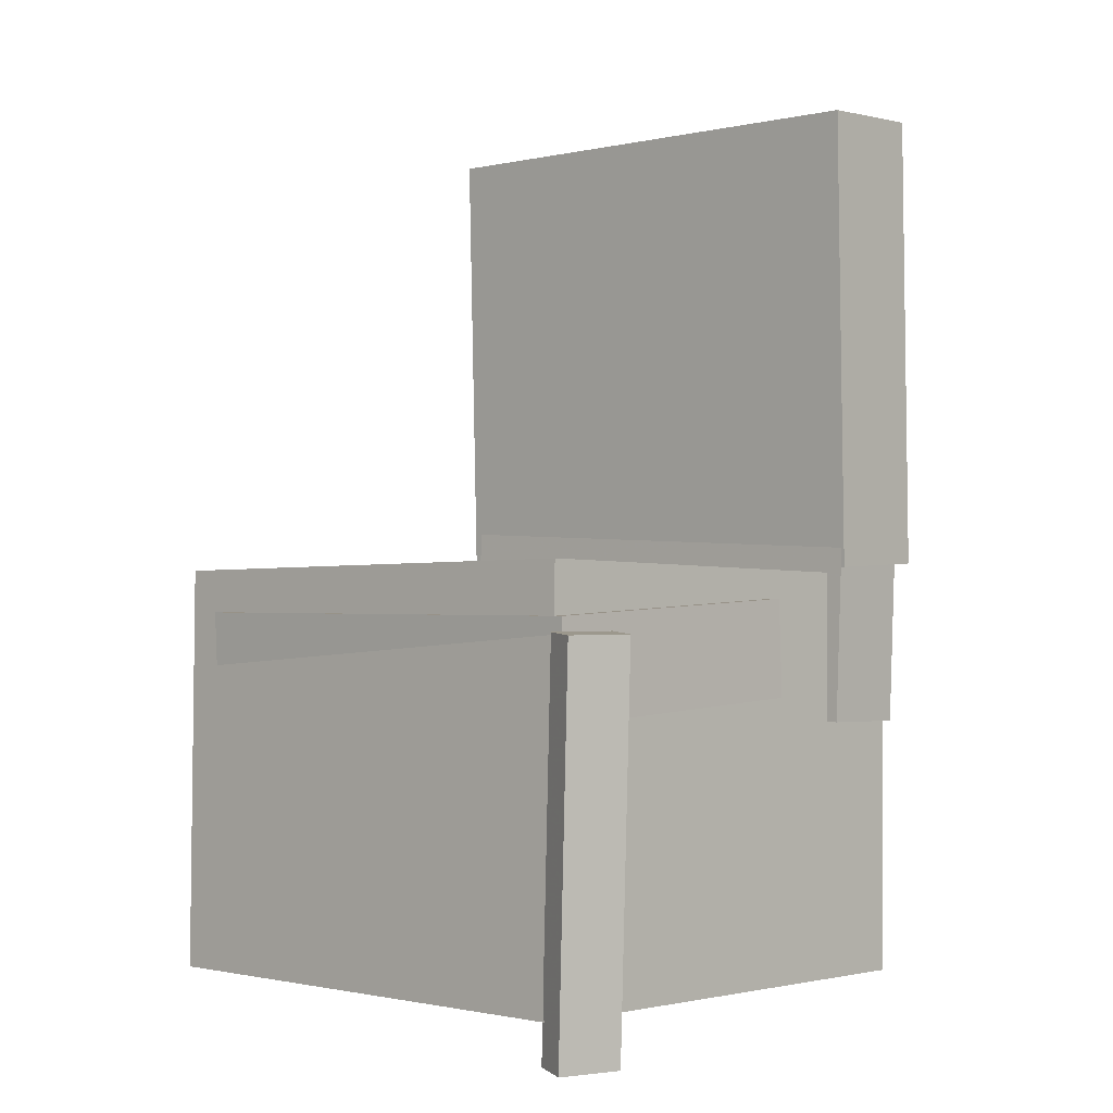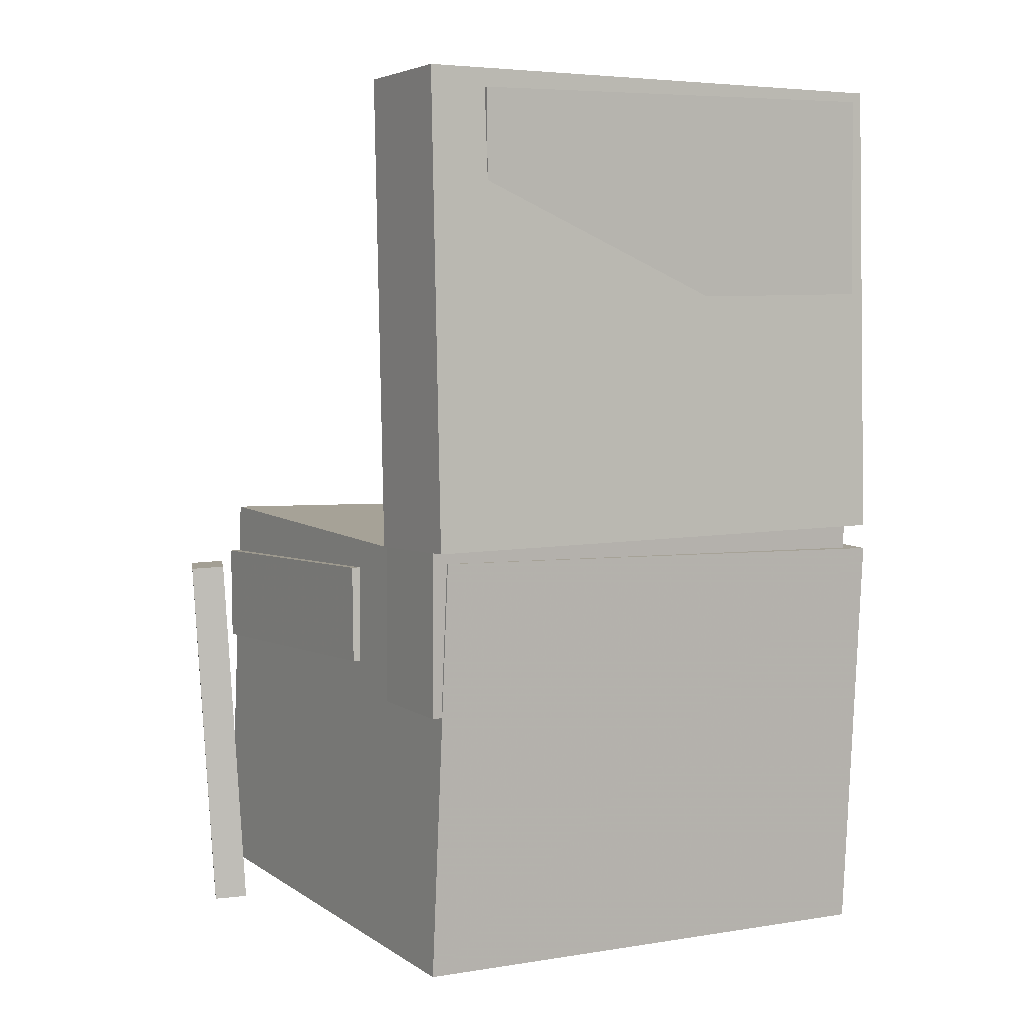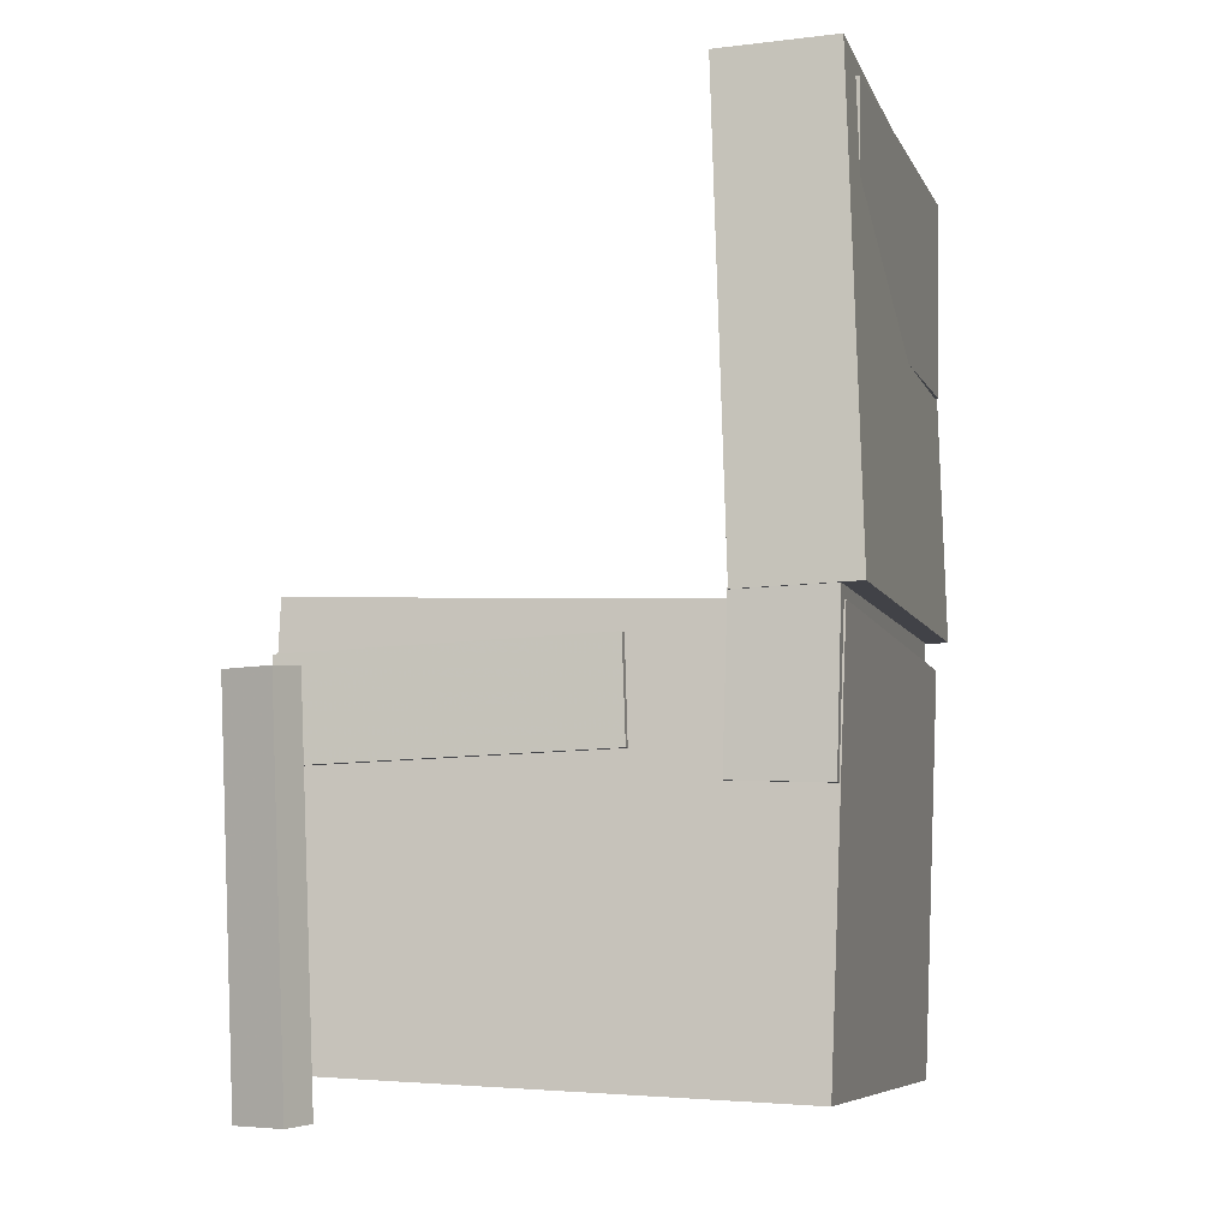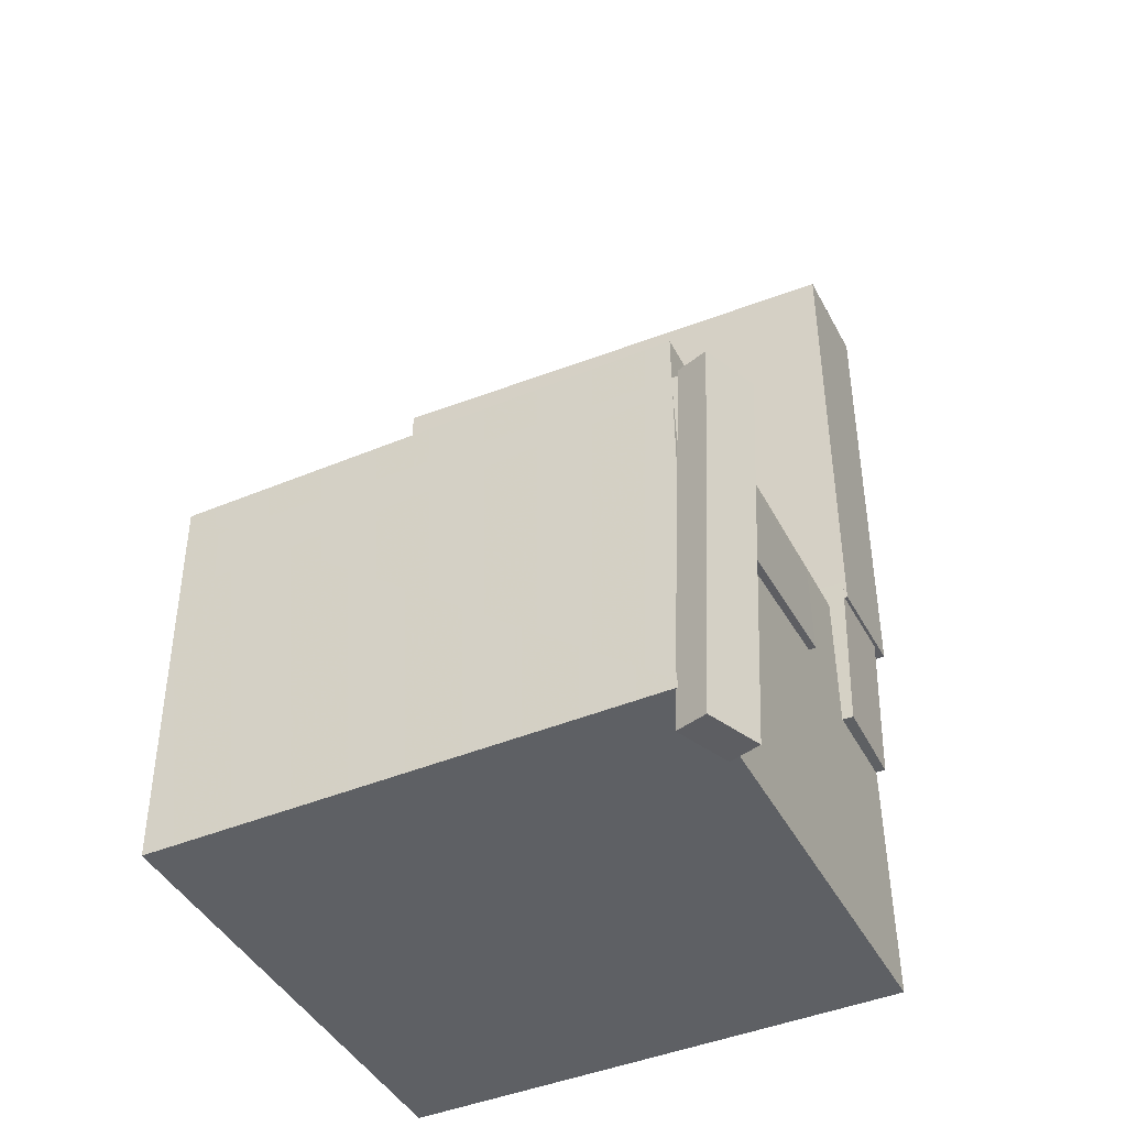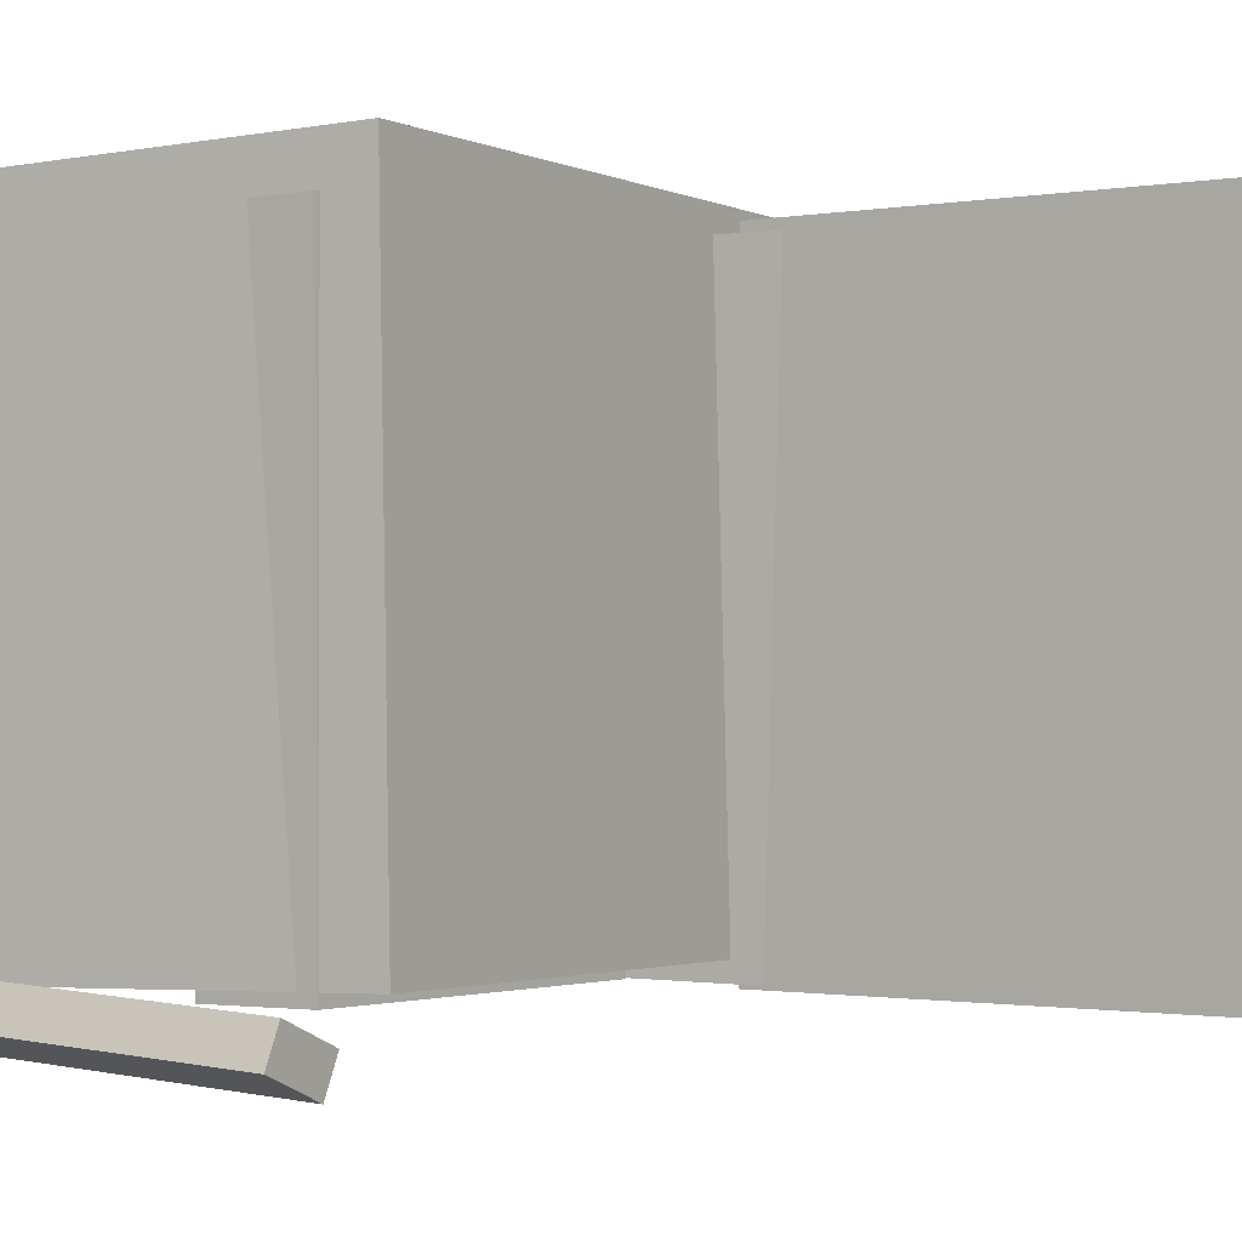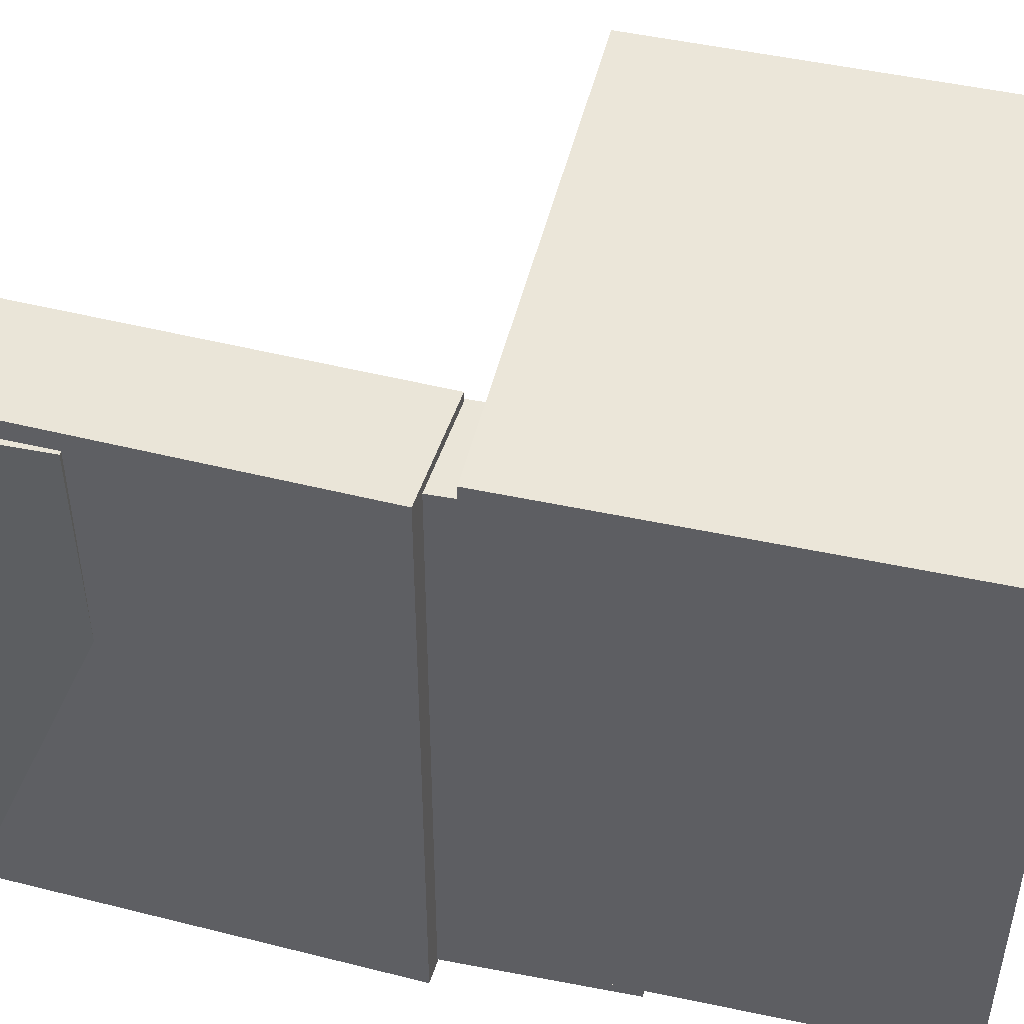
<metadata>
{"format":"obj","ext":"obj","renderer":"f3d","projection":"perspective","resolution":1024,"background":"white","views":[{"elev":-0.1,"azim":132.9,"up":"+Y"},{"elev":5.2,"azim":-121.2,"up":"+Y"},{"elev":-6.6,"azim":-165.1,"up":"+Y"},{"elev":-40.7,"azim":115.5,"up":"+Y"},{"elev":-1.3,"azim":123.4,"up":"+Z"},{"elev":45.5,"azim":-75.1,"up":"+Z"}]}
</metadata>
<code>
v -0.2189 0.3445 -0.1719
v -0.2245 0.3516 0.1907
v -0.1663 0.3453 -0.1711
v -0.1719 0.3523 0.1915
v -0.2167 0.1803 -0.1687
v -0.2224 0.1873 0.1939
v -0.1641 0.181 -0.1679
v -0.1698 0.188 0.1948
f 1.0 7.0 5.0
f 1.0 3.0 7.0
f 1.0 4.0 3.0
f 1.0 2.0 4.0
f 3.0 8.0 7.0
f 3.0 4.0 8.0
f 5.0 7.0 8.0
f 5.0 8.0 6.0
f 1.0 5.0 6.0
f 1.0 6.0 2.0
f 2.0 6.0 8.0
f 2.0 8.0 4.0
v -0.0596 -0.1238 -0.2098
v -0.06079 -0.1273 0.1883
v -0.05668 -0.04419 -0.2091
v -0.05787 -0.04773 0.189
v 0.1965 -0.1332 -0.2091
v 0.1953 -0.1367 0.189
v 0.1994 -0.0536 -0.2084
v 0.1982 -0.05714 0.1897
f 9.0 15.0 13.0
f 9.0 11.0 15.0
f 9.0 12.0 11.0
f 9.0 10.0 12.0
f 11.0 16.0 15.0
f 11.0 12.0 16.0
f 13.0 15.0 16.0
f 13.0 16.0 14.0
f 9.0 13.0 14.0
f 9.0 14.0 10.0
f 10.0 14.0 16.0
f 10.0 16.0 12.0
v -0.1217 0.3565 -0.2196
v -0.1205 0.3579 0.207
v -0.1329 -0.01892 -0.2183
v -0.1316 -0.01751 0.2083
v -0.2155 0.3593 -0.2193
v -0.2143 0.3607 0.2072
v -0.2267 -0.01614 -0.218
v -0.2254 -0.01472 0.2085
f 17.0 23.0 21.0
f 17.0 19.0 23.0
f 17.0 20.0 19.0
f 17.0 18.0 20.0
f 19.0 24.0 23.0
f 19.0 20.0 24.0
f 21.0 23.0 24.0
f 21.0 24.0 22.0
f 17.0 21.0 22.0
f 17.0 22.0 18.0
f 18.0 22.0 24.0
f 18.0 24.0 20.0
v 0.1718 -0.3809 -0.2404
v 0.1791 -0.06612 -0.2565
v 0.2177 -0.3811 -0.2219
v 0.2251 -0.06625 -0.2379
v 0.1612 -0.3793 -0.214
v 0.1685 -0.06453 -0.2301
v 0.2071 -0.3795 -0.1955
v 0.2144 -0.06465 -0.2115
f 25.0 31.0 29.0
f 25.0 27.0 31.0
f 25.0 28.0 27.0
f 25.0 26.0 28.0
f 27.0 32.0 31.0
f 27.0 28.0 32.0
f 29.0 31.0 32.0
f 29.0 32.0 30.0
f 25.0 29.0 30.0
f 25.0 30.0 26.0
f 26.0 30.0 32.0
f 26.0 32.0 28.0
v -0.2156 0.1719 -0.2175
v -0.2137 0.1767 0.1994
v -0.1383 0.1744 -0.2179
v -0.1364 0.1792 0.199
v -0.205 -0.1495 -0.2139
v -0.2031 -0.1447 0.2031
v -0.1276 -0.1469 -0.2143
v -0.1257 -0.1421 0.2027
f 33.0 39.0 37.0
f 33.0 35.0 39.0
f 33.0 36.0 35.0
f 33.0 34.0 36.0
f 35.0 40.0 39.0
f 35.0 36.0 40.0
f 37.0 39.0 40.0
f 37.0 40.0 38.0
f 33.0 37.0 38.0
f 33.0 38.0 34.0
f 34.0 38.0 40.0
f 34.0 40.0 36.0
v -0.2139 -0.03679 0.2189
v -0.202 -0.3711 0.2107
v 0.1935 -0.02231 0.2226
v 0.2054 -0.3566 0.2144
v -0.2105 -0.02633 -0.2028
v -0.1985 -0.3606 -0.211
v 0.1969 -0.01184 -0.1991
v 0.2089 -0.3461 -0.2073
f 41.0 47.0 45.0
f 41.0 43.0 47.0
f 41.0 44.0 43.0
f 41.0 42.0 44.0
f 43.0 48.0 47.0
f 43.0 44.0 48.0
f 45.0 47.0 48.0
f 45.0 48.0 46.0
f 41.0 45.0 46.0
f 41.0 46.0 42.0
f 42.0 46.0 48.0
f 42.0 48.0 44.0

</code>
